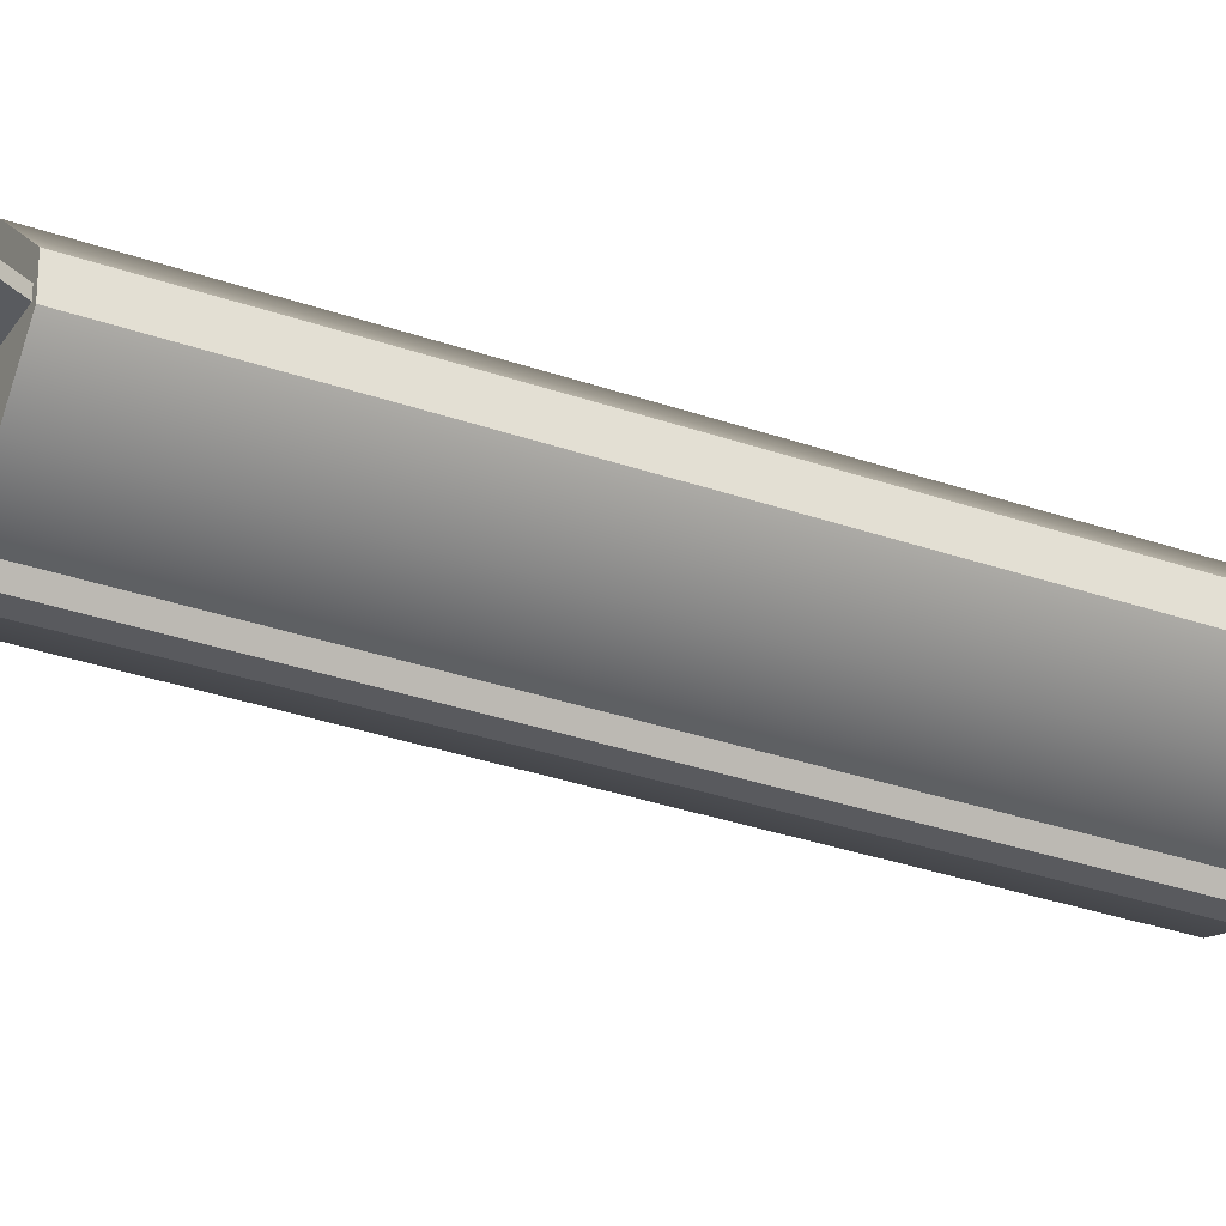
<metadata>
{"format":"obj","ext":"obj","renderer":"f3d","projection":"perspective","resolution":1024,"background":"white","views":[{"elev":-31.3,"azim":-116.9,"up":"+Z"}]}
</metadata>
<code>
o rfreight1
v -0.3 -1.456 0.0103
v -0.2155 -1.383 0.01015
v -0.431 -1.456 0.0103
v -0.431 -1.383 0.01015
v -0.1 -2.016 0.01144
v -0.1341 -2.016 0.01144
v -0.03252 0.5162 -0.2955
v -0.03252 0.9757 -0.2964
v 0.03254 0.9757 -0.2964
v 0.03252 0.5162 -0.2955
v -0.03253 0.04581 -0.2945
v -0.03252 0.5162 -0.2955
v 0.03252 0.5162 -0.2955
v 0.03253 0.04581 -0.2945
v -0.03252 -0.439 -0.2935
v -0.03253 0.04581 -0.2945
v 0.03253 0.04581 -0.2945
v 0.03252 -0.439 -0.2935
v -0.03254 -0.9221 -0.2926
v -0.03252 -0.439 -0.2935
v 0.03252 -0.439 -0.2935
v 0.03252 -0.9221 -0.2926
v -0.03254 -1.345 -0.2917
v -0.03254 -0.9221 -0.2926
v 0.03252 -0.9221 -0.2926
v 0.03252 -1.345 -0.2917
v -0.4002 0.517 0.06424
v -0.4002 1.019 0.06322
v -0.4002 1.019 -0.03669
v -0.4002 0.5168 -0.03567
v -0.4002 0.04657 0.0652
v -0.4002 0.04637 -0.03471
v -0.4002 -0.4382 0.06619
v -0.4002 -0.4384 -0.03373
v -0.4002 -0.9214 0.06717
v -0.4002 -0.9216 -0.03275
v -0.4002 -1.387 0.06811
v -0.4002 -1.387 -0.0318
v 0.214 -0.921 0.2369
v 0.214 -0.4379 0.236
v -3e-06 -0.4379 0.236
v -7e-06 -0.921 0.2369
v 0.214 0.04691 0.235
v 0 0.04691 0.235
v -0.214 -0.921 0.2369
v -0.214 -1.387 0.2379
v -1e-05 -1.387 0.2379
v 0.214 0.5173 0.234
v 0.214 1.02 0.233
v 7e-06 1.02 0.233
v 4e-06 0.5173 0.234
v 0.4002 1.019 0.06322
v 0.4002 1.019 -0.03669
v 7e-06 1.019 -0.03669
v 7e-06 1.019 0.06322
v 0.4002 0.5168 -0.03567
v 0.4002 1.019 -0.03669
v 0.4002 1.019 0.06322
v 0.4002 0.517 0.06424
v 0.4002 0.04636 -0.03471
v 0.4002 0.5168 -0.03567
v 0.4002 0.517 0.06424
v 0.4002 0.04656 0.0652
v 0.4002 -0.4384 -0.03373
v 0.4002 -0.4382 0.06619
v 0.4002 -0.9216 -0.03275
v 0.4002 -0.9214 0.06717
v 0.4002 -1.387 -0.0318
v 0.4002 -1.387 0.06811
v -0.4002 -1.387 0.06811
v -0.4002 -1.387 -0.0318
v -1e-05 -1.387 -0.0318
v -1e-05 -1.387 0.06811
v -0.03254 -1.345 -0.2917
v -0.05843 -1.388 -0.2502
v -0.05843 -0.922 -0.2511
v -0.03254 -0.9221 -0.2926
v 0.03252 -1.345 -0.2917
v 0.05841 -1.388 -0.2502
v -1e-05 -1.388 -0.2502
v 0.03252 -0.9221 -0.2926
v 0.05841 -0.922 -0.2511
v 0.05841 -1.388 -0.2502
v 0.03252 -1.345 -0.2917
v -0.03252 -0.439 -0.2935
v -0.05842 -0.4388 -0.2521
v -0.05842 0.04592 -0.2531
v -0.03253 0.04581 -0.2945
v 0.03253 0.04581 -0.2945
v 0.05842 0.04592 -0.2531
v 0.05842 -0.4388 -0.2521
v 0.03252 -0.439 -0.2935
v -0.03252 0.5162 -0.2955
v -0.05842 0.5163 -0.254
v -0.05841 1.019 -0.2551
v -0.03252 0.9757 -0.2964
v -0.03252 0.9757 -0.2964
v -0.05841 1.019 -0.2551
v 7e-06 1.019 -0.2551
v 0.03254 0.9757 -0.2964
v 0.05843 1.019 -0.2551
v 0.05842 0.5163 -0.254
v 0.03252 0.5162 -0.2955
v 0.03252 0.5162 -0.2955
v 0.05842 0.5163 -0.254
v 0.05842 0.04592 -0.2531
v 0.03253 0.04581 -0.2945
v -0.03253 0.04581 -0.2945
v -0.05842 0.04592 -0.2531
v -0.05842 0.5163 -0.254
v -0.03252 0.5162 -0.2955
v 0.03252 -0.439 -0.2935
v 0.05842 -0.4388 -0.2521
v 0.05841 -0.922 -0.2511
v 0.03252 -0.9221 -0.2926
v -0.03254 -0.9221 -0.2926
v -0.05843 -0.922 -0.2511
v -0.05842 -0.4388 -0.2521
v -0.03252 -0.439 -0.2935
v 0.4002 -1.387 -0.0318
v 0.4002 -1.387 0.06811
v 0.214 -1.387 0.2379
v -0.214 -0.4379 0.236
v -0.214 0.04691 0.235
v -0.214 0.5173 0.234
v -0.214 1.02 0.233
v -0.4002 1.019 -0.03669
v -0.4002 1.019 0.06322
v -0.1677 1.187 0.01009
v -0.1677 1.011 -0.1272
v -0.1677 1.011 0.1479
v 0.1677 1.011 -0.1272
v -0.1677 1.011 -0.1272
v -0.1677 1.187 0.01009
v 0.1677 1.187 0.01009
v 0.1677 1.011 -0.1272
v 0.1677 1.187 0.01009
v 0.1677 1.011 0.1479
v -0.1677 1.011 0.1479
v 0.1677 1.011 0.1479
v 0.1677 1.187 0.01009
v -0.1677 1.187 0.01009
v -0.05843 -1.388 -0.2502
v -0.03254 -1.345 -0.2917
v 0.05843 1.019 -0.2551
v 0.03254 0.9757 -0.2964
v 0.2155 -1.383 0.01015
v 0.3 -1.456 0.0103
v 0.431 -1.383 0.01015
v 0.431 -1.456 0.0103
v 0.09997 -2.016 0.01144
v 0.134 -2.016 0.01144
v -0.6762 1.674 -0.02814
v -0.6209 1.674 -0.02814
v -0.6251 1.216 -0.03492
v -0.6721 1.216 -0.03492
v -0.6209 1.674 -0.02814
v -0.6762 1.674 -0.02814
v -0.6762 1.658 0.04424
v -0.6209 1.658 0.04424
v 0.6766 1.674 -0.02814
v 0.6213 1.674 -0.02814
v 0.6213 1.658 0.04424
v 0.6766 1.658 0.04424
v 0.6213 1.658 0.04424
v 0.6248 1.199 0.05765
v 0.6728 1.199 0.05765
v 0.6766 1.658 0.04424
v 0.6248 1.199 0.05765
v 0.6213 1.658 0.04424
v 0.6213 1.674 -0.02814
v 0.6254 1.216 -0.03492
v -0.6244 1.199 0.05765
v -0.6209 1.658 0.04424
v -0.6762 1.658 0.04424
v -0.6725 1.199 0.05765
v 0.6213 1.674 -0.02814
v 0.6766 1.674 -0.02814
v 0.6724 1.216 -0.03492
v 0.6254 1.216 -0.03492
v -0.6209 1.658 0.04424
v -0.6244 1.199 0.05765
v -0.6251 1.216 -0.03492
v -0.6209 1.674 -0.02814
v 0.374 1.003 0.01012
v 0.4718 1.212 0.02123
v 7e-06 1.003 0.01012
v 0.3411 1.212 0.02123
v 0.06778 -1.667 -0.1861
v -1.2e-05 -1.667 -0.1861
v -1.2e-05 -1.666 -0.01175
v 0.1503 -1.98 0.01716
v 0.186 -1.818 -0.006527
v -1.3e-05 -1.818 -0.006527
v -1.4e-05 -1.98 0.01716
v 0.135 -2.039 0.05573
v -1.5e-05 -2.039 0.05573
v 0.2153 -1.666 -0.01175
v -1.2e-05 -1.666 -0.01175
v 0.5108 1.271 0.02113
v 0.5553 1.305 0.02106
v 0.4353 1.372 0.02092
v 0.4353 1.897 0.01986
v 0.2732 0.5165 -0.1853
v 0.2732 1.019 -0.1863
v 0.4002 1.019 -0.03669
v 0.4002 0.5168 -0.03567
v 0.2732 0.04606 -0.1844
v 0.2732 0.5165 -0.1853
v 0.4002 0.5168 -0.03567
v 0.4002 0.04636 -0.03471
v 0.2732 -0.4387 -0.1834
v 0.2732 0.04606 -0.1844
v 0.4002 0.04636 -0.03471
v 0.4002 -0.4384 -0.03373
v 0.2732 -0.9219 -0.1824
v 0.2732 -0.4387 -0.1834
v 0.4002 -0.4384 -0.03373
v 0.4002 -0.9216 -0.03275
v 0.2732 -1.388 -0.1814
v 0.2732 -0.9219 -0.1824
v 0.4002 -0.9216 -0.03275
v 0.4002 -1.387 -0.0318
v 0.05842 0.5163 -0.254
v 0.05843 1.019 -0.2551
v 0.05842 0.04592 -0.2531
v 0.05842 0.5163 -0.254
v 0.05842 -0.4388 -0.2521
v 0.05842 0.04592 -0.2531
v 0.05841 -0.922 -0.2511
v 0.05842 -0.4388 -0.2521
v 0.05841 -1.388 -0.2502
v 0.05841 -0.922 -0.2511
v -0.2732 0.5165 -0.1853
v -0.2732 1.019 -0.1863
v -0.05841 1.019 -0.2551
v -0.05842 0.5163 -0.254
v -0.2732 0.04606 -0.1844
v -0.2732 0.5165 -0.1853
v -0.05842 0.5163 -0.254
v -0.05842 0.04592 -0.2531
v -0.2732 -0.4387 -0.1834
v -0.2732 0.04606 -0.1844
v -0.05842 0.04592 -0.2531
v -0.05842 -0.4388 -0.2521
v -0.2732 -0.9219 -0.1824
v -0.2732 -0.4387 -0.1834
v -0.05842 -0.4388 -0.2521
v -0.05843 -0.922 -0.2511
v -0.2732 -1.388 -0.1814
v -0.2732 -0.9219 -0.1824
v -0.05843 -0.922 -0.2511
v -0.05843 -1.388 -0.2502
v -0.4002 0.5168 -0.03567
v -0.4002 1.019 -0.03669
v -0.4002 0.04637 -0.03471
v -0.4002 0.5168 -0.03567
v -0.4002 -0.4384 -0.03373
v -0.4002 0.04637 -0.03471
v -0.4002 -0.9216 -0.03275
v -0.4002 -0.4384 -0.03373
v -0.4002 -1.387 -0.0318
v -0.4002 -0.9216 -0.03275
v -0.4002 1.019 0.06322
v -0.4002 0.517 0.06424
v -0.4002 -0.9214 0.06717
v -0.4002 -0.4382 0.06619
v -0.4002 -1.387 0.06811
v -0.08921 -1.667 -0.1861
v -0.2154 -1.666 -0.01175
v -0.0678 -1.667 -0.1861
v -0.2154 -1.666 -0.01175
v -0.186 -1.818 -0.006527
v -0.1504 -1.98 0.01716
v -0.1351 -2.039 0.05573
v 0.4002 0.04656 0.0652
v 0.4002 0.517 0.06424
v 0.4002 -0.4382 0.06619
v 0.4002 -0.9214 0.06717
v 0.4002 -1.387 0.06811
v -0.2732 -1.388 -0.1814
v -1e-05 -1.388 -0.1814
v -0.04036 -1.819 -0.1781
v -0.02671 -1.821 -0.2035
v -1.4e-05 -1.962 -0.1228
v -1.4e-05 -1.981 -0.1014
v 0.2732 1.019 -0.1863
v 7e-06 1.019 -0.1863
v -0.0678 -1.667 -0.1861
v -0.04783 -1.684 -0.2172
v 0.08918 -1.667 -0.1861
v 0.2153 -1.666 -0.01175
v 0.186 -1.818 -0.006527
v 0.08069 -1.819 -0.1781
v -0.4002 1.019 0.06322
v -0.214 1.02 0.233
v 7e-06 1.02 0.233
v 7e-06 1.019 0.06322
v -0.5552 1.305 0.02106
v -0.5108 1.271 0.02113
v -0.4353 1.897 0.01986
v -0.4353 1.372 0.02092
v -0.08071 -1.819 -0.1781
v -0.08921 -1.667 -0.1861
v -0.0678 -1.667 -0.1861
v -0.04036 -1.819 -0.1781
v 0.4002 -1.387 0.06811
v 0.214 -1.387 0.2379
v -1e-05 -1.387 0.2379
v -1e-05 -1.387 0.06811
v -0.04783 -1.684 -0.2172
v -0.0678 -1.667 -0.1861
v -1.2e-05 -1.667 -0.1861
v -1.2e-05 -1.683 -0.2172
v -1.5e-05 -2.133 0.05551
v 0.6038 1.293 0.02108
v 0.5472 1.771 0.02011
v -1.5e-05 -2.133 0.05551
v -0.04868 -2.039 -0.04031
v -1.5e-05 -2.039 -0.04031
v -0.06632 -1.981 -0.1014
v -1.4e-05 -1.981 -0.1014
v -1.4e-05 -1.962 -0.1228
v -0.02671 -1.821 -0.2035
v -1.3e-05 -1.822 -0.2035
v 0.02669 -1.821 -0.2035
v 0.04034 -1.819 -0.1781
v -1.4e-05 -1.981 -0.1014
v -1.4e-05 -1.962 -0.1228
v -0.05843 -1.388 -0.2502
v -1e-05 -1.388 -0.2502
v 0.04781 -1.684 -0.2172
v 0.06778 -1.667 -0.1861
v -0.4718 1.212 0.02123
v -0.374 1.003 0.01012
v -0.341 1.212 0.02123
v 7e-06 1.003 0.01012
v 0.4718 1.213 0.02124
v 0.5108 1.271 0.02113
v 0.3411 1.213 0.02124
v 0.4353 1.372 0.02092
v 0.06778 -1.667 -0.1861
v 0.04781 -1.684 -0.2172
v -0.2154 -1.666 -0.01175
v -0.186 -1.818 -0.006527
v -0.6218 1.249 0.02117
v -0.6037 1.294 0.02108
v -0.6219 1.583 0.02049
v -0.5472 1.771 0.02011
v -0.1351 -2.039 0.05573
v -0.5108 1.271 0.02113
v -0.4718 1.213 0.02124
v -0.4353 1.372 0.02092
v -0.341 1.213 0.02124
v -0.1504 -1.98 0.01716
v 0.6218 1.249 0.02117
v 0.622 1.583 0.02049
v -0.04783 -1.684 -0.2172
v -1.2e-05 -1.683 -0.2172
v 0.2732 -1.388 -0.1814
v -0.214 -1.387 0.2379
v -0.4002 -1.387 0.06811
v 0.214 1.02 0.233
v 0.4002 1.019 0.06322
v -0.2732 1.019 -0.1863
v 0.05843 1.019 -0.2551
v 7e-06 1.019 -0.2551
v 0.05841 -1.388 -0.2502
v -0.05841 1.019 -0.2551
v 0.4002 1.019 0.06322
v -0.4002 0.04657 0.0652
v 0.2153 -1.666 -0.01175
v 0.08918 -1.667 -0.1861
v 0.04865 -2.039 -0.04031
v 0.04034 -1.819 -0.1781
v 0.06778 -1.667 -0.1861
v 0.06629 -1.981 -0.1014
v 0.135 -2.039 0.05573
v 0.1503 -1.98 0.01716
v 0.04781 -1.684 -0.2172
v 0.02669 -1.821 -0.2035
v -0.6762 1.674 -0.02814
v -0.6721 1.216 -0.03492
v -0.6725 1.199 0.05765
v -0.6762 1.658 0.04424
v 0.6254 1.216 -0.03492
v 0.6724 1.216 -0.03492
v 0.6728 1.199 0.05765
v 0.6248 1.199 0.05765
v -0.6721 1.216 -0.03492
v -0.6251 1.216 -0.03492
v -0.6244 1.199 0.05765
v -0.6725 1.199 0.05765
v 0.6724 1.216 -0.03492
v 0.6766 1.674 -0.02814
v 0.6766 1.658 0.04424
v 0.6728 1.199 0.05765
v -0.3 -1.456 -0.02225
v -0.2155 -1.383 -0.0224
v -0.3 -1.456 0.0103
v -0.2155 -1.383 0.01015
v -0.431 -1.383 -0.0224
v -0.431 -1.456 -0.02225
v -0.431 -1.383 0.01015
v -0.431 -1.456 0.0103
v -0.2155 -1.383 -0.0224
v -0.431 -1.383 -0.0224
v -0.2155 -1.383 0.01015
v -0.431 -1.383 0.01015
v -0.1 -2.016 -0.02111
v -0.3 -1.456 -0.02225
v -0.1 -2.016 0.01144
v -0.3 -1.456 0.0103
v -0.1341 -2.016 -0.02111
v -0.1 -2.016 -0.02111
v -0.1341 -2.016 0.01144
v -0.1 -2.016 0.01144
v -0.1341 -2.016 -0.02111
v -0.1341 -2.016 0.01144
v 0.2155 -1.383 -0.0224
v 0.3 -1.456 -0.02225
v 0.2155 -1.383 0.01015
v 0.3 -1.456 0.0103
v 0.431 -1.383 -0.0224
v 0.2155 -1.383 -0.0224
v 0.431 -1.383 0.01015
v 0.2155 -1.383 0.01015
v 0.431 -1.456 -0.02225
v 0.431 -1.383 -0.0224
v 0.431 -1.456 0.0103
v 0.431 -1.383 0.01015
v 0.3 -1.456 -0.02225
v 0.09997 -2.016 -0.02111
v 0.3 -1.456 0.0103
v 0.09997 -2.016 0.01144
v 0.134 -2.016 -0.02111
v 0.134 -2.016 0.01144
v 0.09997 -2.016 -0.02111
v 0.134 -2.016 -0.02111
v 0.09997 -2.016 0.01144
v 0.134 -2.016 0.01144
v 0.374 1.003 -0.02241
v 0.4718 1.213 -0.01131
v 0.374 1.003 0.01012
v 0.4718 1.212 0.02123
v 7e-06 1.003 -0.02241
v 0.374 1.003 -0.02241
v 7e-06 1.003 0.01012
v 0.374 1.003 0.01012
v 0.3411 1.213 -0.01131
v 7e-06 1.003 -0.02241
v 0.3411 1.212 0.02123
v 7e-06 1.003 0.01012
v 0.4718 1.213 -0.01131
v 0.4718 1.212 0.02123
v 0.5108 1.271 -0.01142
v 0.5553 1.305 -0.0115
v 0.5108 1.271 0.02113
v 0.5553 1.305 0.02106
v 0.4353 1.372 -0.01163
v 0.5108 1.271 -0.01142
v 0.4353 1.372 0.02092
v 0.5108 1.271 0.02113
v 0.4353 1.896 -0.0127
v 0.4353 1.372 -0.01163
v 0.4353 1.897 0.01986
v 0.4353 1.372 0.02092
v -0.5552 1.305 -0.0115
v -0.5108 1.271 -0.01142
v -0.5552 1.305 0.02106
v -0.5108 1.271 0.02113
v -0.4353 1.372 -0.01163
v -0.4353 1.896 -0.0127
v -0.4353 1.372 0.02092
v -0.4353 1.897 0.01986
v -0.5108 1.271 -0.01142
v -0.4353 1.372 -0.01163
v -0.5108 1.271 0.02113
v -0.4353 1.372 0.02092
v 0.5553 1.305 -0.0115
v 0.6038 1.293 -0.01147
v 0.5553 1.305 0.02106
v 0.6038 1.293 0.02108
v 0.5472 1.771 -0.01244
v 0.4353 1.896 -0.0127
v 0.5472 1.771 0.02011
v 0.4353 1.897 0.01986
v -0.4718 1.213 -0.01131
v -0.374 1.003 -0.02241
v -0.4718 1.212 0.02123
v -0.374 1.003 0.01012
v -0.341 1.213 -0.01131
v -0.4718 1.213 -0.01131
v -0.341 1.212 0.02123
v -0.4718 1.212 0.02123
v 7e-06 1.003 -0.02241
v 7e-06 1.003 0.01012
v -0.374 1.003 -0.02241
v -0.374 1.003 0.01012
v 0.4718 1.213 -0.01131
v 0.5108 1.271 -0.01142
v 0.4718 1.213 0.02124
v 0.5108 1.271 0.02113
v 0.3411 1.213 -0.01131
v 0.4718 1.213 -0.01131
v 0.3411 1.213 0.02124
v 0.4718 1.213 0.02124
v 0.4353 1.372 -0.01163
v 0.3411 1.213 -0.01131
v 0.4353 1.372 0.02092
v 0.3411 1.213 0.02124
v 0.5108 1.271 -0.01142
v 0.4353 1.372 -0.01163
v 0.5108 1.271 0.02113
v 0.4353 1.372 0.02092
v -0.6218 1.249 -0.01138
v -0.6037 1.293 -0.01147
v -0.6218 1.249 0.02117
v -0.6037 1.294 0.02108
v -0.6219 1.583 -0.01206
v -0.6218 1.249 -0.01138
v -0.6219 1.583 0.02049
v -0.6218 1.249 0.02117
v -0.5472 1.771 -0.01244
v -0.5472 1.771 0.02011
v -0.5108 1.271 -0.01142
v -0.4718 1.213 -0.01131
v -0.5108 1.271 0.02113
v -0.4718 1.213 0.02124
v -0.4353 1.372 -0.01163
v -0.5108 1.271 -0.01142
v -0.4353 1.372 0.02092
v -0.5108 1.271 0.02113
v -0.341 1.213 -0.01131
v -0.4353 1.372 -0.01163
v -0.341 1.213 0.02124
v -0.4353 1.372 0.02092
v -0.4718 1.213 -0.01131
v -0.341 1.213 -0.01131
v -0.4718 1.213 0.02124
v -0.341 1.213 0.02124
v 0.6038 1.293 -0.01147
v 0.6218 1.249 -0.01138
v 0.6038 1.293 0.02108
v 0.6218 1.249 0.02117
v 0.622 1.583 -0.01206
v 0.622 1.583 0.02049
v 0.6218 1.249 -0.01138
v 0.6218 1.249 0.02117
v -0.6037 1.293 -0.01147
v -0.5552 1.305 -0.0115
v -0.6037 1.294 0.02108
v -0.5552 1.305 0.02106
v -0.4353 1.896 -0.0127
v -0.4353 1.897 0.01986
v -0.2155 -1.383 -0.0224
v -0.3 -1.456 -0.02225
v -0.431 -1.456 -0.02225
v -0.431 -1.383 -0.0224
v -0.1 -2.016 -0.02111
v -0.1341 -2.016 -0.02111
v 0.3 -1.456 -0.02225
v 0.2155 -1.383 -0.0224
v 0.431 -1.383 -0.0224
v 0.431 -1.456 -0.02225
v 0.09997 -2.016 -0.02111
v 0.134 -2.016 -0.02111
v 0.4718 1.212 -0.01133
v 0.374 1.002 -0.02243
v 7e-06 1.002 -0.02243
v 0.3411 1.212 -0.01133
v 0.5553 1.305 -0.0115
v 0.5108 1.271 -0.01142
v 0.4353 1.372 -0.01163
v 0.4353 1.896 -0.0127
v -0.5108 1.271 -0.01142
v -0.5552 1.305 -0.0115
v -0.4353 1.896 -0.0127
v -0.4353 1.372 -0.01163
v 0.6038 1.293 -0.01147
v 0.5472 1.771 -0.01244
v -0.374 1.002 -0.02243
v -0.4718 1.212 -0.01133
v -0.341 1.212 -0.01133
v 7e-06 1.002 -0.02243
v 0.5108 1.271 -0.01142
v 0.4718 1.213 -0.01131
v 0.3411 1.213 -0.01131
v 0.4353 1.372 -0.01163
v -0.6037 1.293 -0.01147
v -0.6218 1.249 -0.01138
v -0.6219 1.583 -0.01206
v -0.5472 1.771 -0.01244
v -0.4718 1.213 -0.01131
v -0.5108 1.271 -0.01142
v -0.4353 1.372 -0.01163
v -0.341 1.213 -0.01131
v 0.6218 1.249 -0.01138
v 0.622 1.583 -0.01206
f 1 2 3
f 3 2 4
f 5 1 6
f 6 1 3
f 7 8 9
f 7 9 10
f 11 12 13
f 11 13 14
f 15 16 17
f 15 17 18
f 19 20 21
f 19 21 22
f 23 24 25
f 23 25 26
f 27 28 29
f 27 29 30
f 31 27 30
f 31 30 32
f 33 31 32
f 33 32 34
f 35 33 34
f 35 34 36
f 37 35 36
f 37 36 38
f 39 40 41
f 39 41 42
f 40 43 44
f 40 44 41
f 45 46 47
f 45 47 42
f 48 49 50
f 48 50 51
f 52 53 54
f 52 54 55
f 43 48 51
f 43 51 44
f 56 57 58
f 56 58 59
f 60 61 62
f 60 62 63
f 64 60 63
f 64 63 65
f 66 64 65
f 66 65 67
f 68 66 67
f 68 67 69
f 70 71 72
f 70 72 73
f 74 75 76
f 74 76 77
f 78 79 80
f 81 82 83
f 81 83 84
f 85 86 87
f 85 87 88
f 89 90 91
f 89 91 92
f 93 94 95
f 93 95 96
f 97 98 99
f 100 101 102
f 100 102 103
f 104 105 106
f 104 106 107
f 108 109 110
f 108 110 111
f 112 113 114
f 112 114 115
f 116 117 118
f 116 118 119
f 120 121 73
f 120 73 72
f 122 39 42
f 122 42 47
f 123 45 42
f 123 42 41
f 124 123 41
f 124 41 44
f 125 124 44
f 125 44 51
f 126 125 51
f 126 51 50
f 127 128 55
f 127 55 54
f 129 130 131
f 132 133 134
f 132 134 135
f 136 137 138
f 139 140 141
f 139 141 142
f 80 143 144
f 80 144 78
f 99 145 146
f 99 146 97
f 147 148 149
f 149 148 150
f 148 151 150
f 150 151 152
f 153 154 155
f 153 155 156
f 157 158 159
f 157 159 160
f 161 162 163
f 161 163 164
f 165 166 167
f 165 167 168
f 169 170 171
f 169 171 172
f 173 174 175
f 173 175 176
f 177 178 179
f 177 179 180
f 181 182 183
f 181 183 184
f 185 186 187
f 187 186 188
f 189 190 191
f 192 193 194
f 192 194 195
f 196 192 195
f 196 195 197
f 193 198 199
f 193 199 194
f 200 201 202
f 202 201 203
f 204 205 206
f 204 206 207
f 208 209 210
f 208 210 211
f 212 213 214
f 212 214 215
f 216 217 218
f 216 218 219
f 220 221 222
f 220 222 223
f 224 225 205
f 224 205 204
f 226 227 209
f 226 209 208
f 228 229 213
f 228 213 212
f 230 231 217
f 230 217 216
f 232 233 221
f 232 221 220
f 234 235 236
f 234 236 237
f 238 239 240
f 238 240 241
f 242 243 244
f 242 244 245
f 246 247 248
f 246 248 249
f 250 251 252
f 250 252 253
f 254 255 235
f 254 235 234
f 256 257 239
f 256 239 238
f 258 259 243
f 258 243 242
f 260 261 247
f 260 247 246
f 262 263 251
f 262 251 250
f 125 126 264
f 125 264 265
f 266 45 123
f 266 123 267
f 46 45 266
f 46 266 268
f 269 270 191
f 269 191 271
f 272 273 194
f 272 194 199
f 274 275 197
f 274 197 195
f 273 274 195
f 273 195 194
f 43 276 277
f 43 277 48
f 278 276 43
f 278 43 40
f 279 278 40
f 279 40 39
f 280 279 39
f 280 39 122
f 71 281 282
f 71 282 72
f 191 190 271
f 283 284 285
f 283 285 286
f 53 287 288
f 53 288 54
f 289 290 284
f 289 284 283
f 291 292 293
f 291 293 294
f 295 296 297
f 295 297 298
f 299 300 301
f 301 300 302
f 303 304 305
f 303 305 306
f 307 308 309
f 307 309 310
f 311 312 313
f 311 313 314
f 197 275 315
f 201 316 203
f 203 316 317
f 318 319 320
f 319 321 322
f 319 322 320
f 323 324 325
f 326 327 328
f 326 328 329
f 281 330 331
f 281 331 282
f 332 333 327
f 332 327 326
f 334 335 336
f 336 335 337
f 338 339 340
f 340 339 341
f 342 343 314
f 342 314 313
f 321 303 306
f 321 306 322
f 344 304 303
f 344 303 345
f 346 347 348
f 348 347 349
f 350 319 318
f 351 352 353
f 353 352 354
f 355 321 319
f 355 319 350
f 345 303 321
f 345 321 355
f 315 196 197
f 316 356 317
f 317 356 357
f 324 358 359
f 324 359 325
f 347 299 349
f 349 299 301
f 360 120 72
f 360 72 282
f 361 362 310
f 361 310 309
f 363 364 298
f 363 298 297
f 365 127 54
f 365 54 288
f 287 366 367
f 287 367 288
f 368 360 282
f 368 282 331
f 369 365 288
f 369 288 367
f 370 49 48
f 370 48 277
f 125 265 371
f 125 371 124
f 124 371 267
f 124 267 123
f 372 373 189
f 372 189 191
f 320 374 318
f 291 294 375
f 291 375 376
f 294 377 322
f 294 322 375
f 318 374 378
f 377 379 378
f 377 378 374
f 294 293 379
f 294 379 377
f 380 381 325
f 380 325 359
f 325 381 323
f 377 374 320
f 377 320 322
f 382 383 384
f 382 384 385
f 386 387 388
f 386 388 389
f 390 391 392
f 390 392 393
f 394 395 396
f 394 396 397
f 398 399 400
f 401 400 399
f 402 403 404
f 405 404 403
f 406 407 408
f 409 408 407
f 410 411 412
f 413 412 411
f 414 415 416
f 417 416 415
f 403 418 405
f 419 405 418
f 420 421 422
f 423 422 421
f 424 425 426
f 427 426 425
f 428 429 430
f 431 430 429
f 432 433 434
f 435 434 433
f 436 428 437
f 430 437 428
f 438 439 440
f 441 440 439
f 442 443 444
f 445 444 443
f 446 447 448
f 449 448 447
f 450 451 452
f 453 452 451
f 454 450 455
f 452 455 450
f 456 457 458
f 459 458 457
f 460 461 462
f 463 462 461
f 464 465 466
f 467 466 465
f 468 469 470
f 471 470 469
f 472 473 474
f 475 474 473
f 476 477 478
f 479 478 477
f 480 481 482
f 483 482 481
f 484 485 486
f 487 486 485
f 488 489 490
f 491 490 489
f 492 493 494
f 495 494 493
f 496 492 497
f 494 497 492
f 498 446 499
f 448 499 446
f 500 501 502
f 503 502 501
f 504 505 506
f 507 506 505
f 508 509 510
f 511 510 509
f 512 513 514
f 515 514 513
f 516 517 518
f 519 518 517
f 520 521 522
f 523 522 521
f 524 520 525
f 522 525 520
f 526 527 528
f 529 528 527
f 530 531 532
f 533 532 531
f 534 535 536
f 537 536 535
f 538 539 540
f 541 540 539
f 542 543 544
f 545 544 543
f 546 484 547
f 486 547 484
f 548 546 549
f 547 549 546
f 550 551 552
f 553 552 551
f 554 524 555
f 525 555 524
f 556 557 558
f 556 558 559
f 557 560 561
f 557 561 558
f 562 563 564
f 562 564 565
f 566 562 565
f 566 565 567
f 568 569 570
f 568 570 571
f 572 573 574
f 572 574 575
f 576 577 578
f 576 578 579
f 580 572 575
f 580 575 581
f 582 583 584
f 582 584 585
f 586 587 588
f 586 588 589
f 590 591 592
f 590 592 593
f 594 595 596
f 594 596 597
f 598 580 581
f 598 581 599
f 577 590 593
f 577 593 578

</code>
